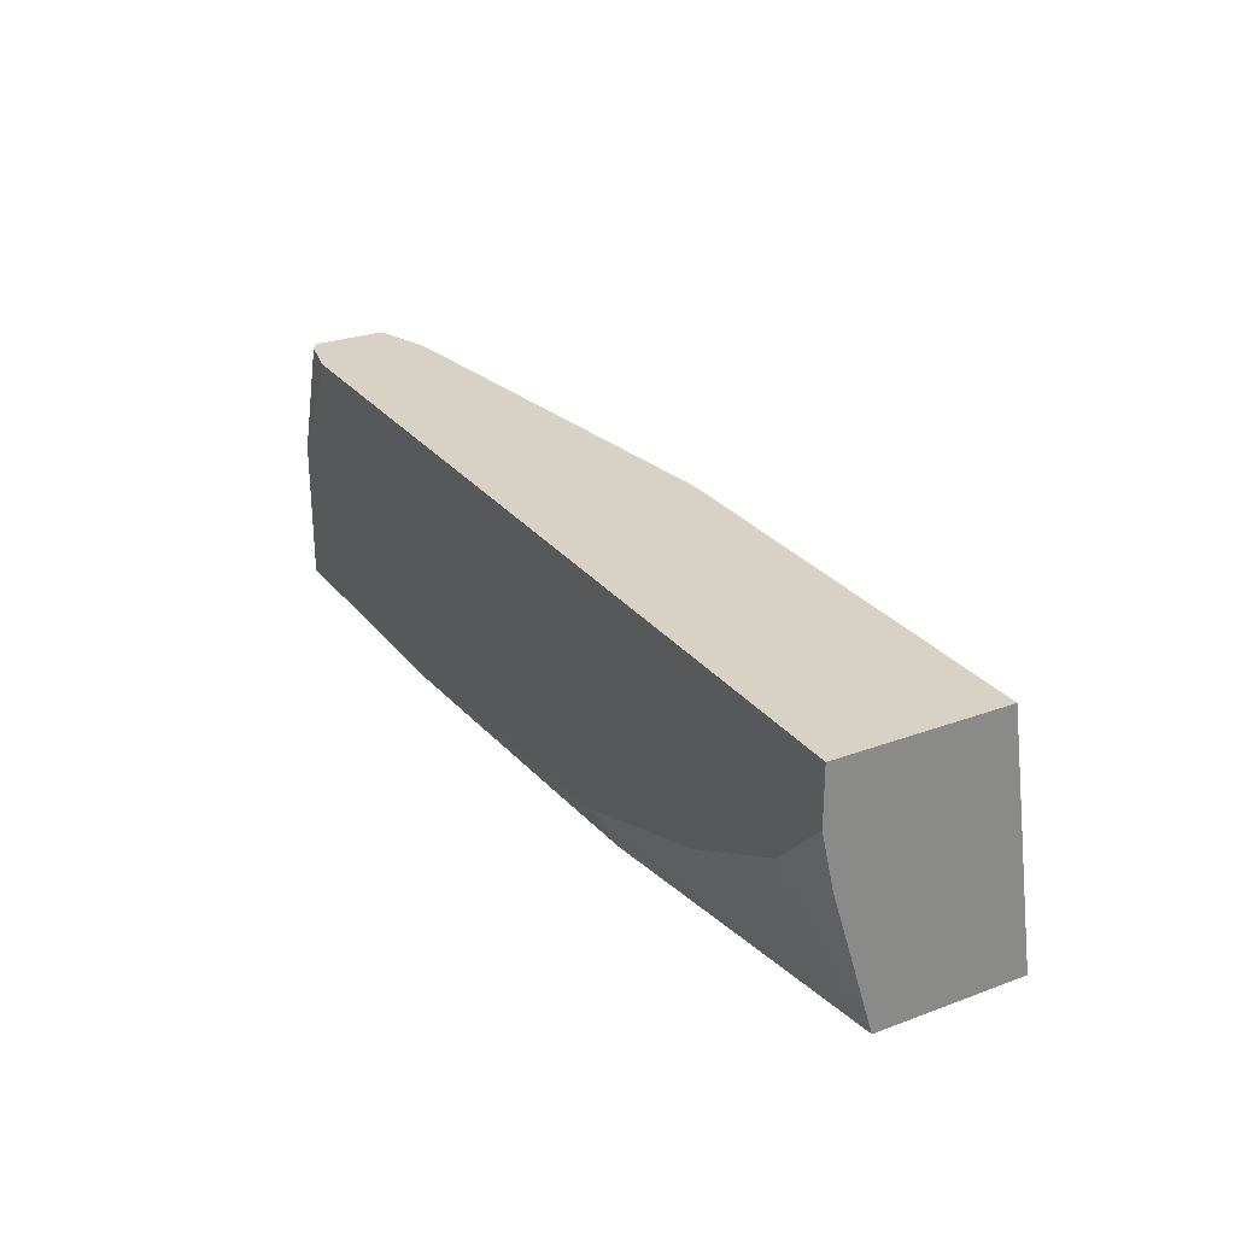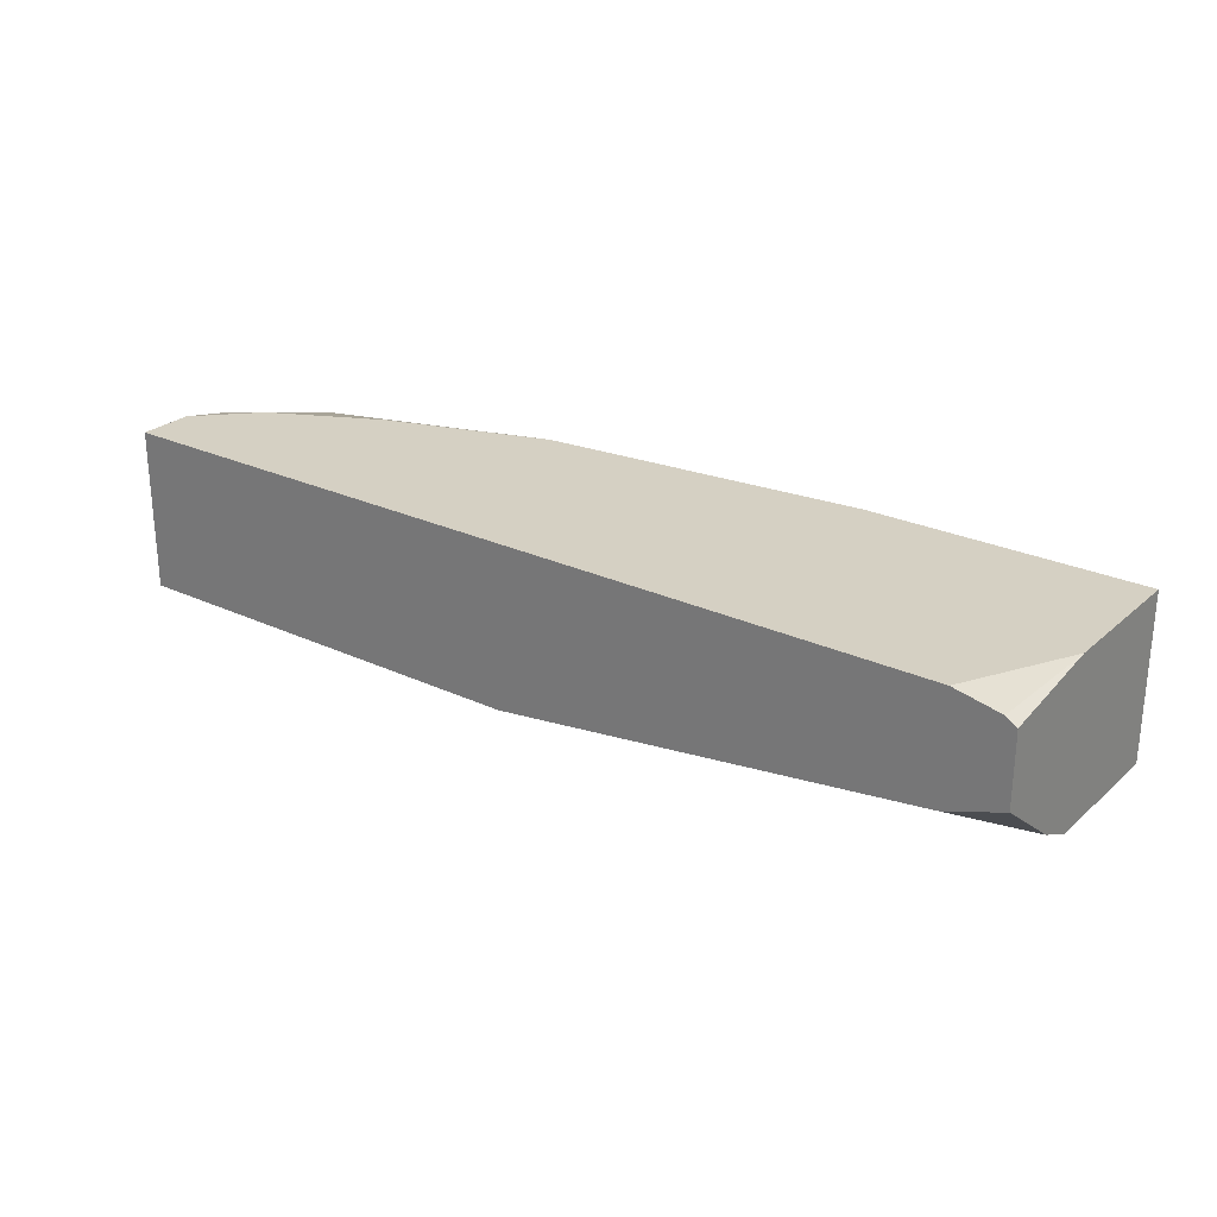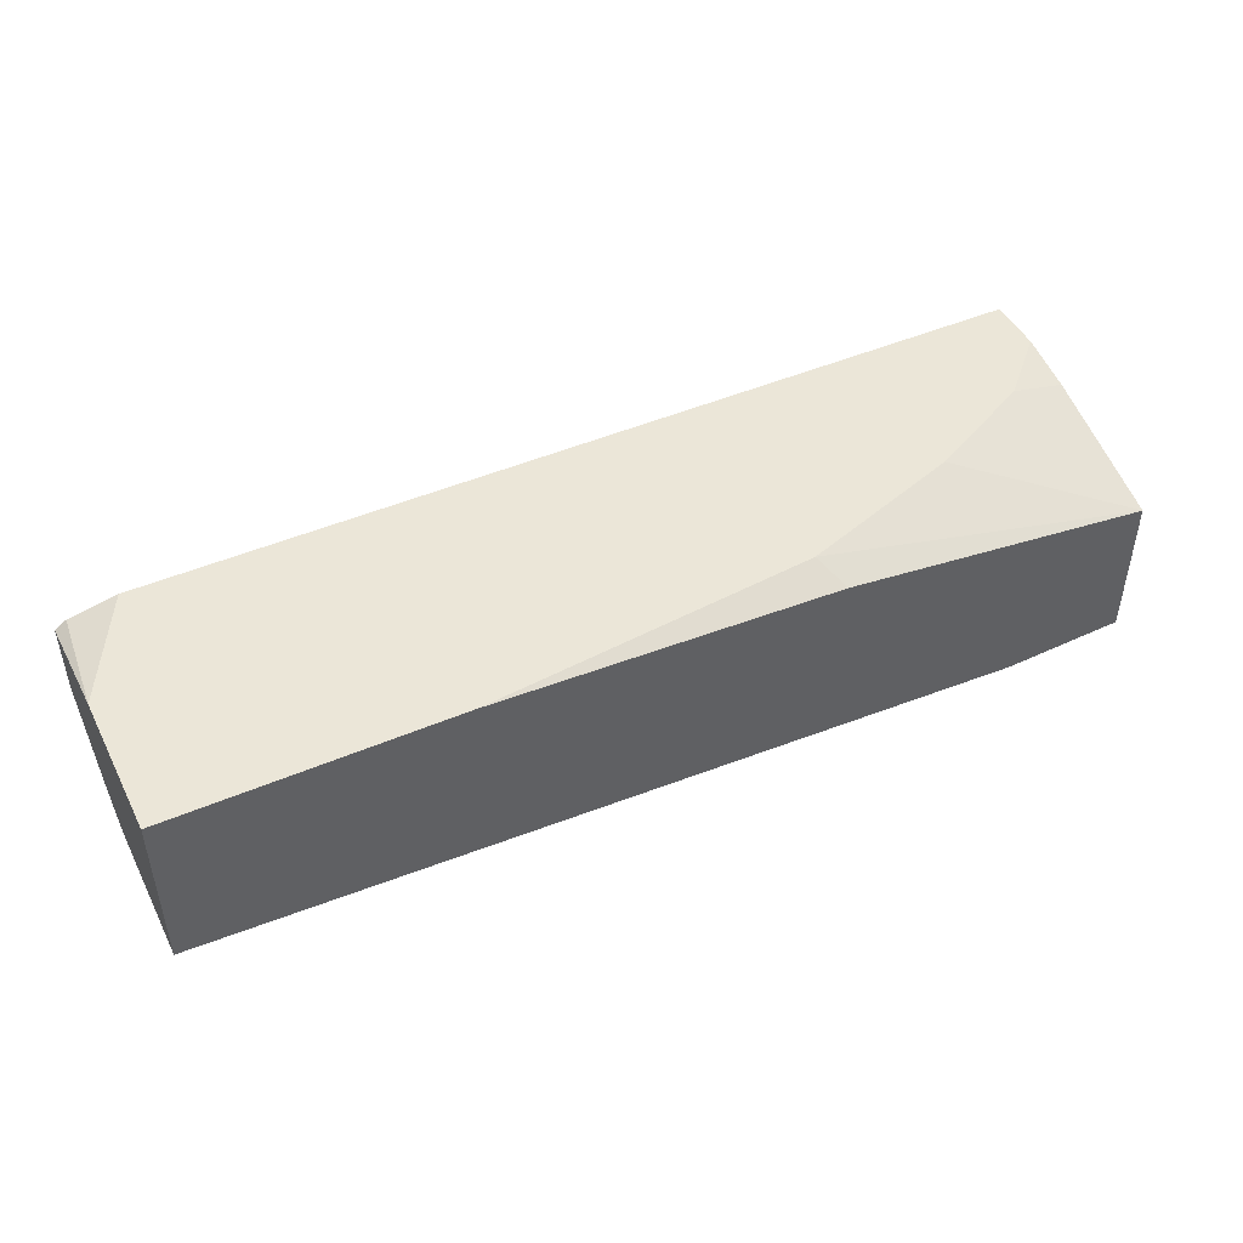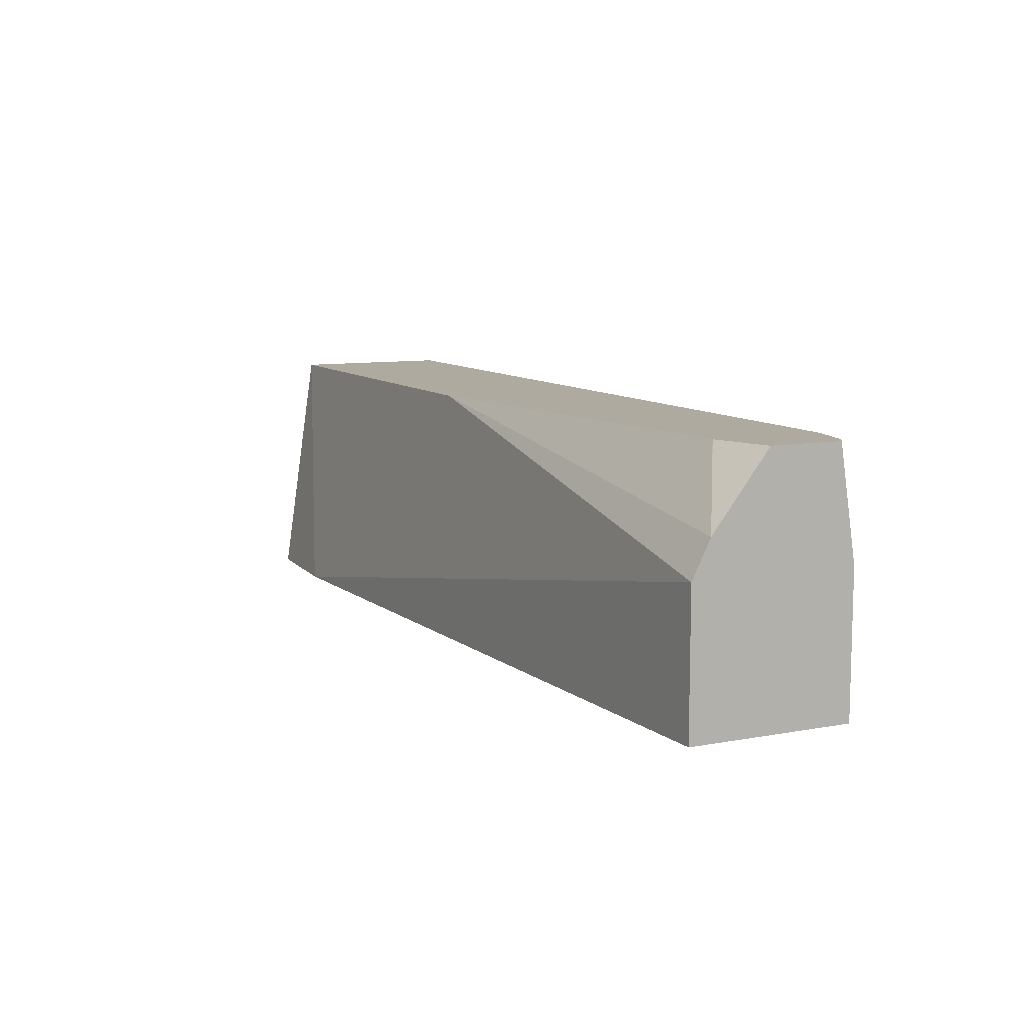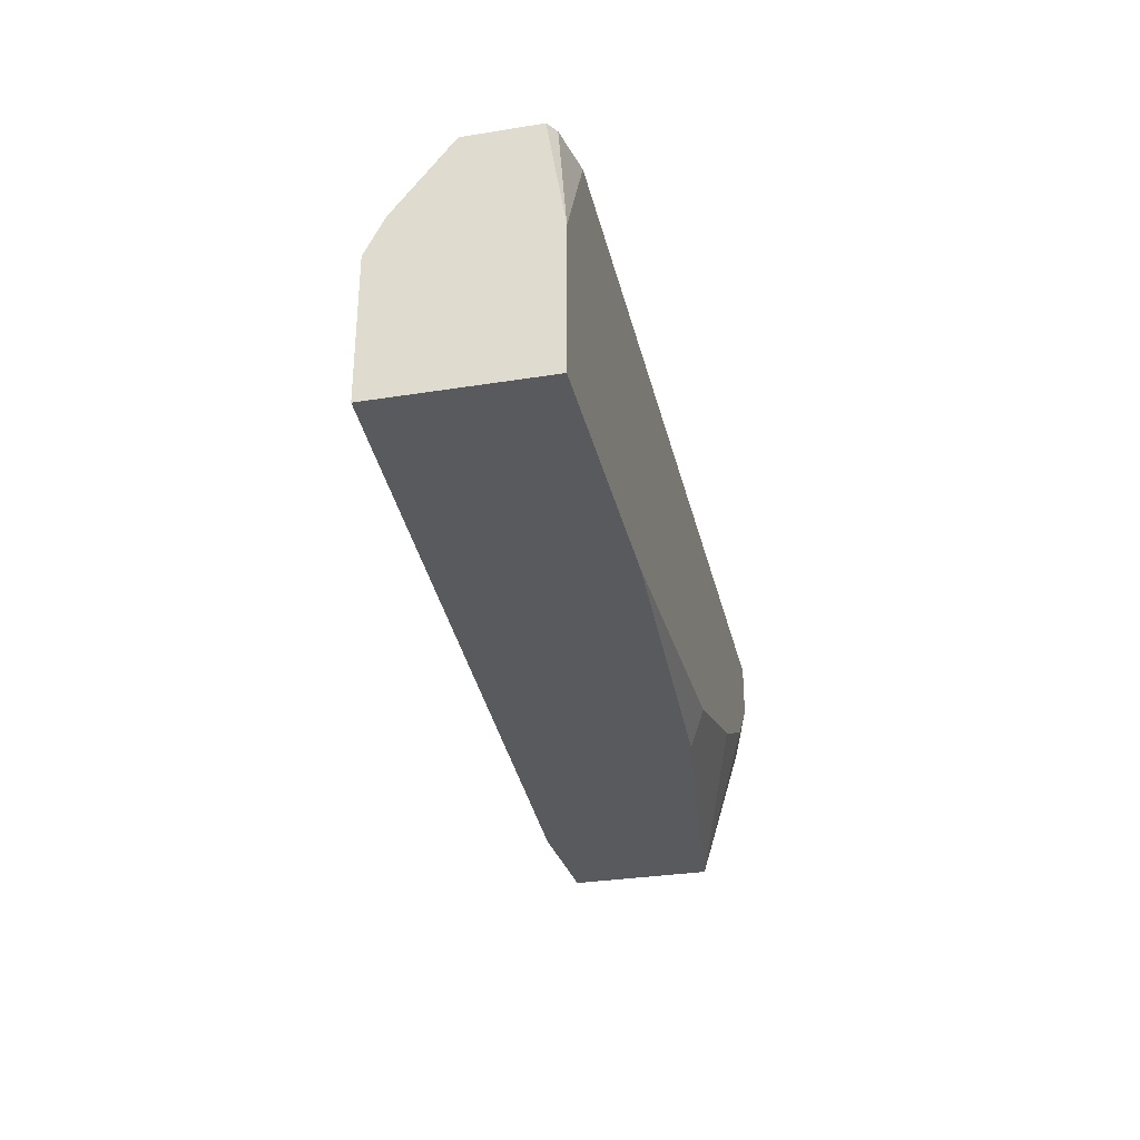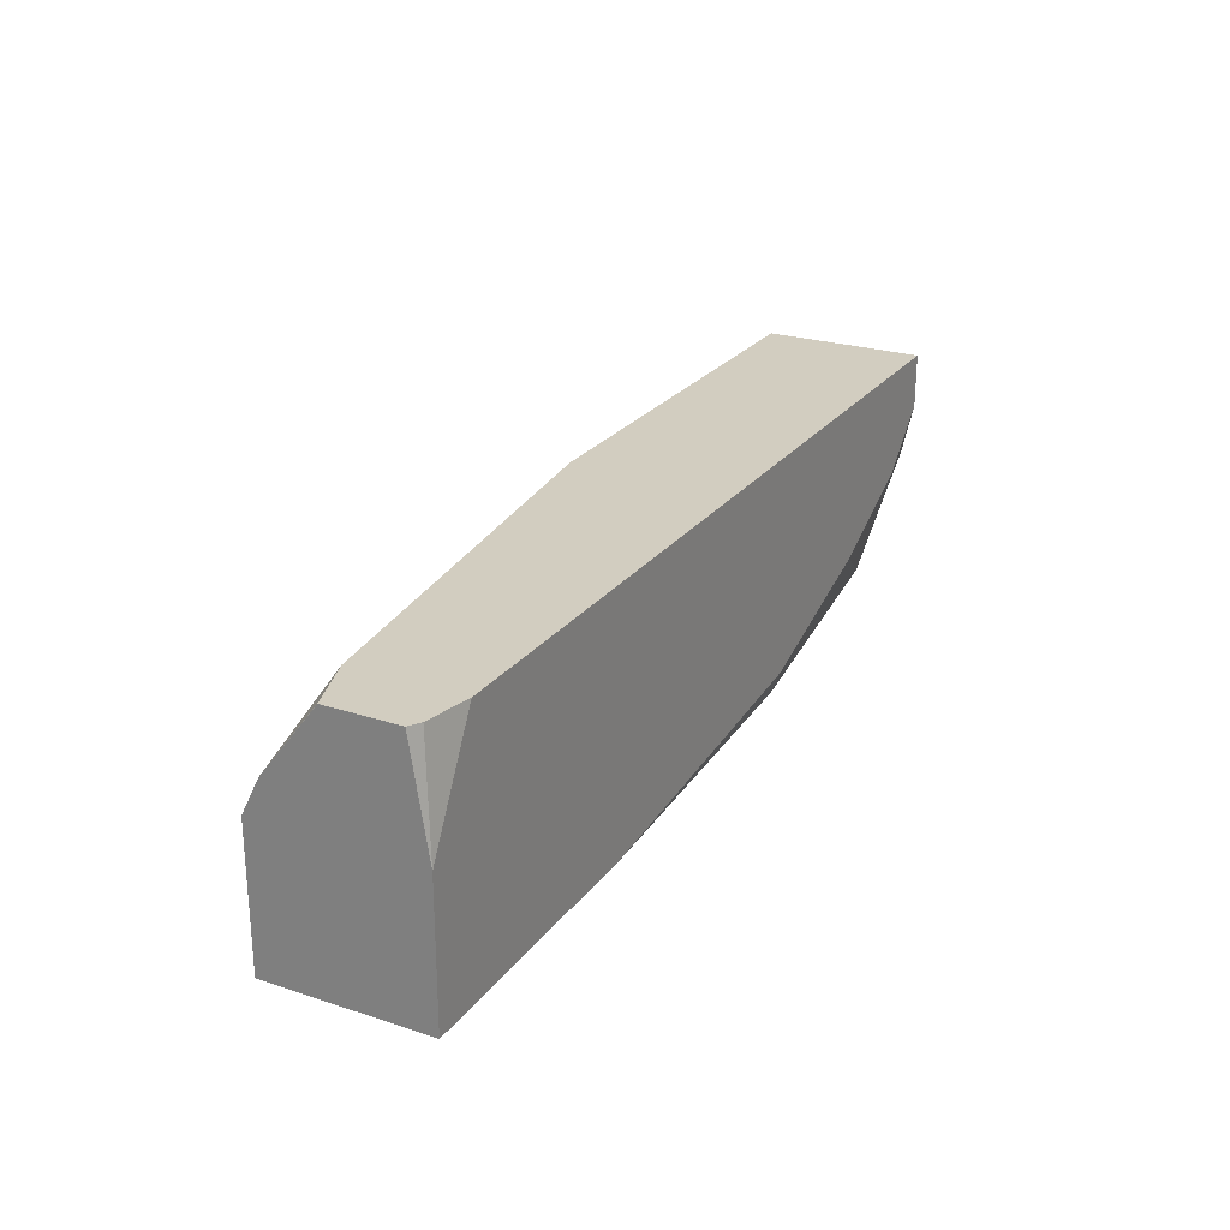
<metadata>
{"format":"obj","ext":"obj","renderer":"f3d","projection":"perspective","resolution":1024,"background":"white","views":[{"elev":27.2,"azim":60.4,"up":"+Y"},{"elev":26.0,"azim":-143.5,"up":"+Z"},{"elev":46.2,"azim":-26.1,"up":"+Z"},{"elev":9.5,"azim":-115.7,"up":"+Y"},{"elev":-31.5,"azim":-77.2,"up":"+Y"},{"elev":24.7,"azim":-62.1,"up":"+Y"}]}
</metadata>
<code>
v -0.001773 0.1198 0.5964
v -0.001773 0.1897 0.5964
v -0.001773 0.1198 0.515
v 0.1356 0.1198 0.5964
v -0.001773 0.2439 0.5878
v 0.0542 0.2439 0.5964
v 0.02707 0.2439 0.5963
v 0.003797 0.2439 0.5915
v -0.001773 0.1897 0.515
v 0.4009 0.1198 0.4936
v 0.306 0.1198 0.5885
v 0.2982 0.1355 0.5964
v -0.001773 0.2439 0.5536
v 0.4609 0.2439 0.5964
v -0.001773 0.2078 0.5241
v 0.2439 0.2439 0.515
v 0.4608 0.2439 0.515
v 0.4609 0.1198 0.4967
v 0.4608 0.1198 0.5692
v 0.3795 0.1626 0.5964
v -0.001728 0.2439 0.552
v -0.001773 0.2437 0.5521
v 0.4609 0.2169 0.5964
v 0.4609 0.2439 0.5152
v 0.02707 0.2439 0.5421
v 0.02716 0.2439 0.5421
v 0.4609 0.1198 0.5285
v 0.4609 0.1355 0.5692
v 0.4609 0.1869 0.5892
v 0.4609 0.1897 0.5903
v 0.4337 0.1897 0.5964
f 14 23 30
f 11 19 12
f 13 21 22
f 12 19 20
f 10 17 18
f 5 25 21
f 9 16 10
f 9 15 16
f 5 21 13
f 5 26 25
f 14 30 29
f 10 16 17
f 14 29 28
f 19 31 20
f 14 27 18
f 14 18 24
f 15 22 21
f 15 21 25
f 15 25 26
f 15 26 16
f 17 24 18
f 19 27 28
f 19 28 29
f 19 29 30
f 19 30 31
f 23 31 30
f 5 16 26
f 14 28 27
f 5 17 16
f 3 9 10
f 5 14 24
f 5 24 17
f 1 2 5
f 1 5 13
f 1 13 22
f 1 22 15
f 1 9 3
f 1 3 10
f 1 10 18
f 1 18 27
f 1 27 19
f 1 19 11
f 1 11 4
f 1 4 12
f 1 15 9
f 1 20 31
f 1 12 20
f 5 7 6
f 5 8 7
f 5 6 14
f 2 8 5
f 4 11 12
f 2 6 7
f 1 6 2
f 1 14 6
f 1 23 14
f 1 31 23
f 2 7 8

</code>
